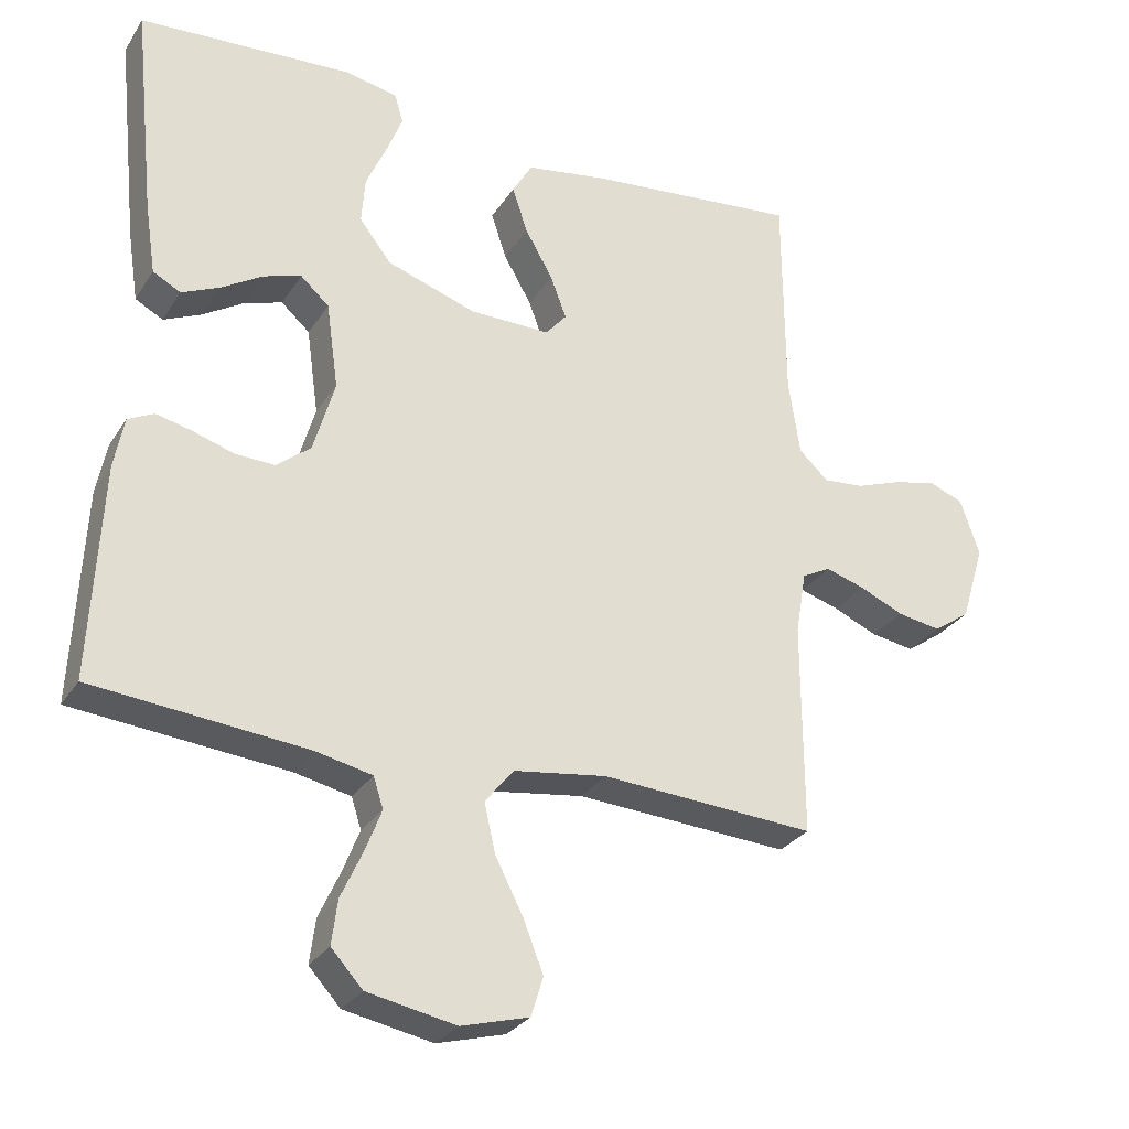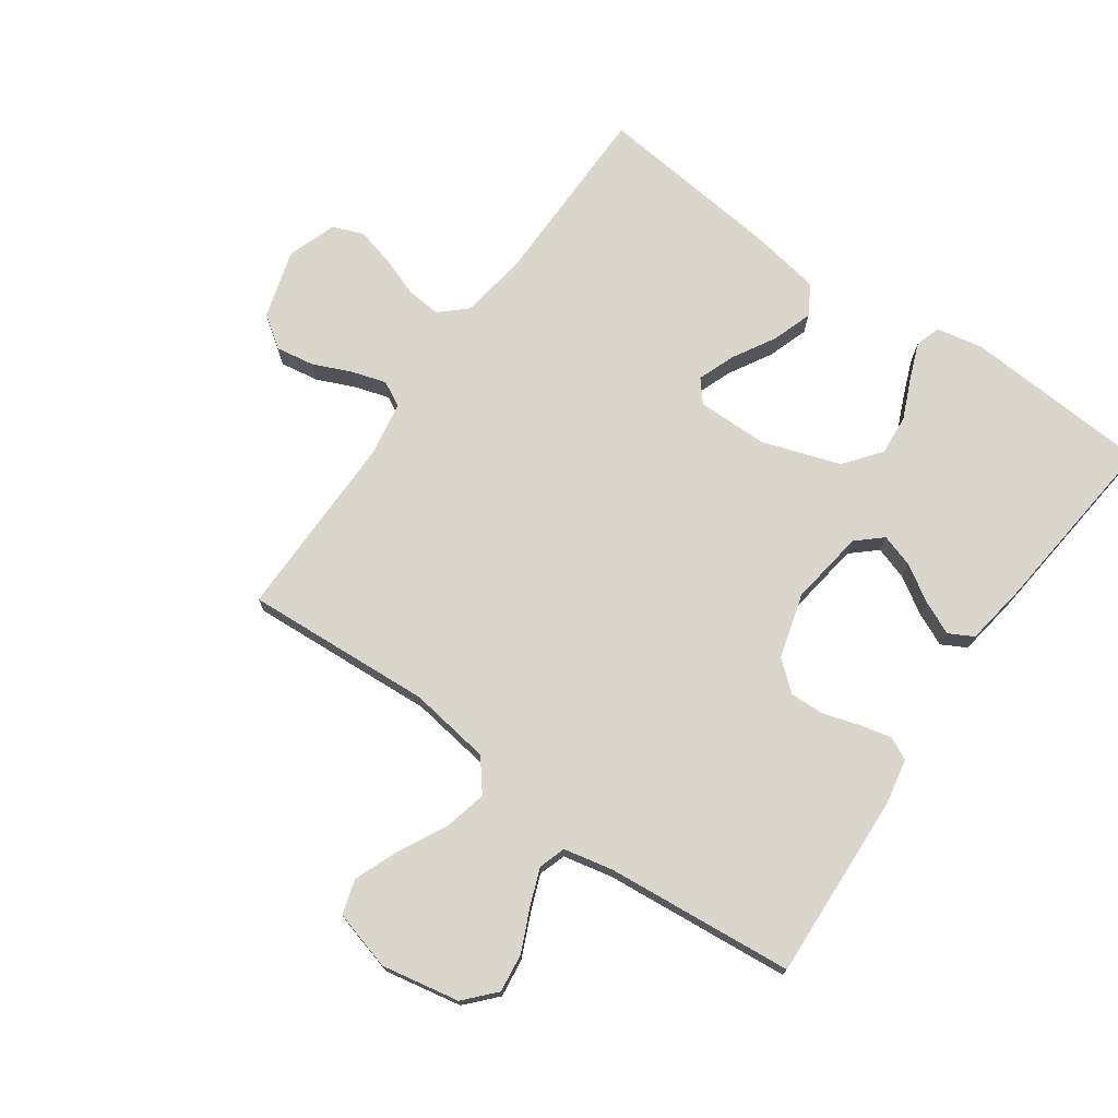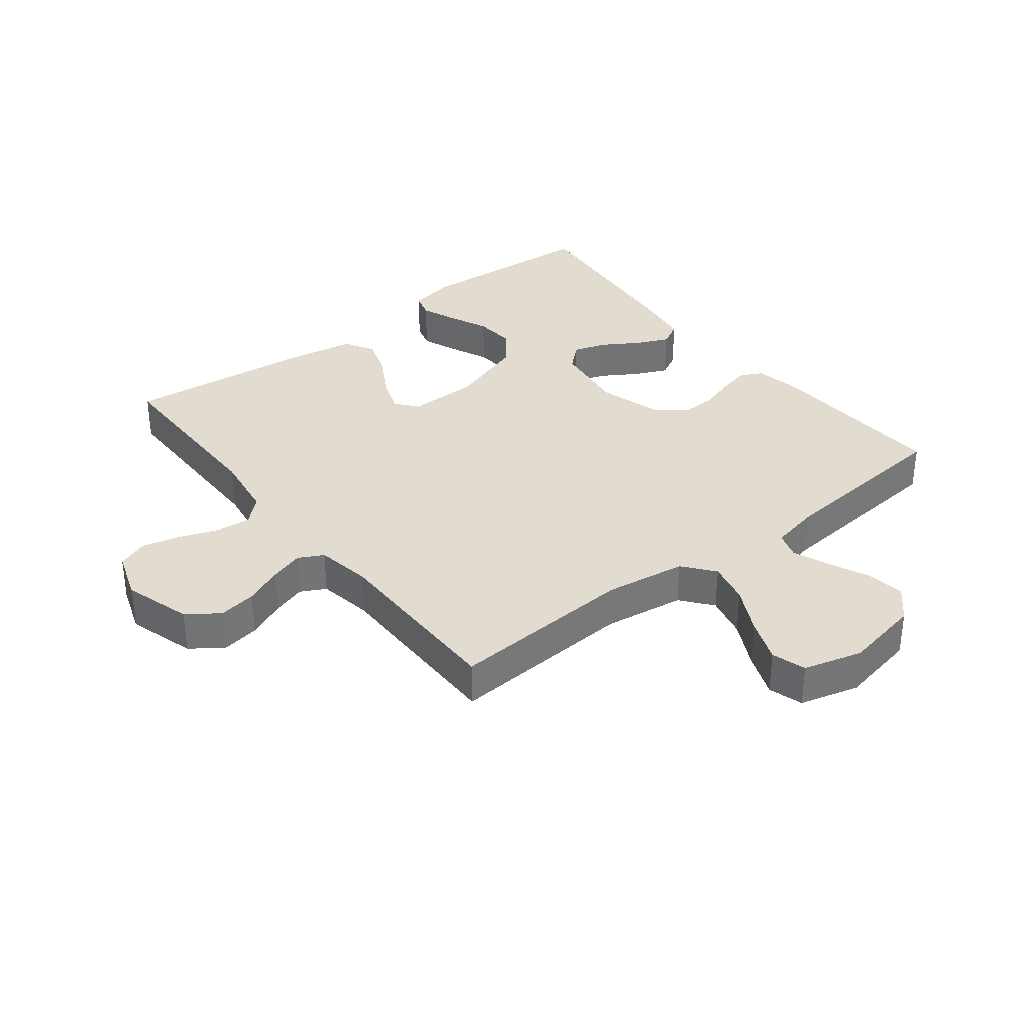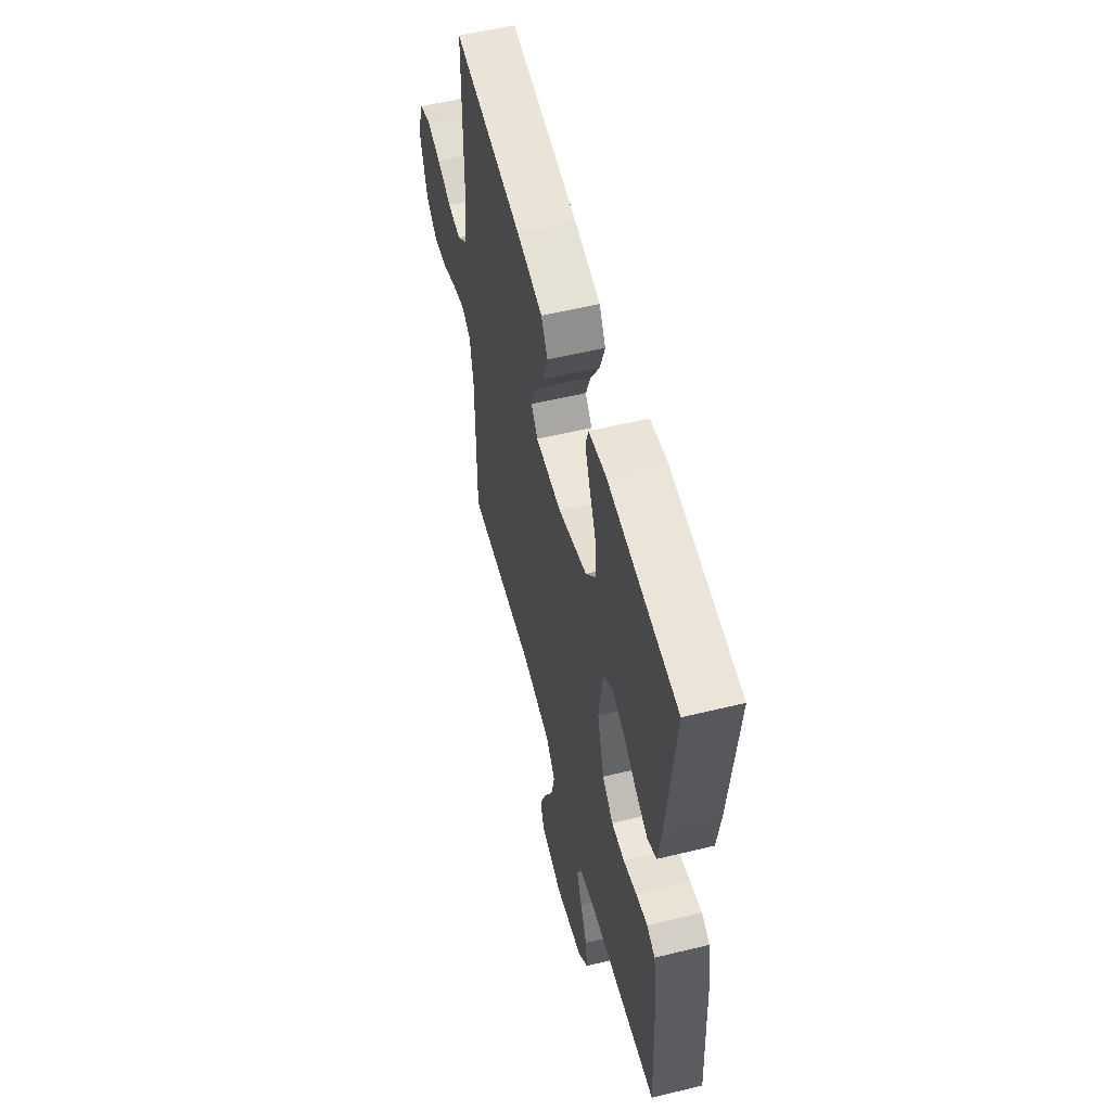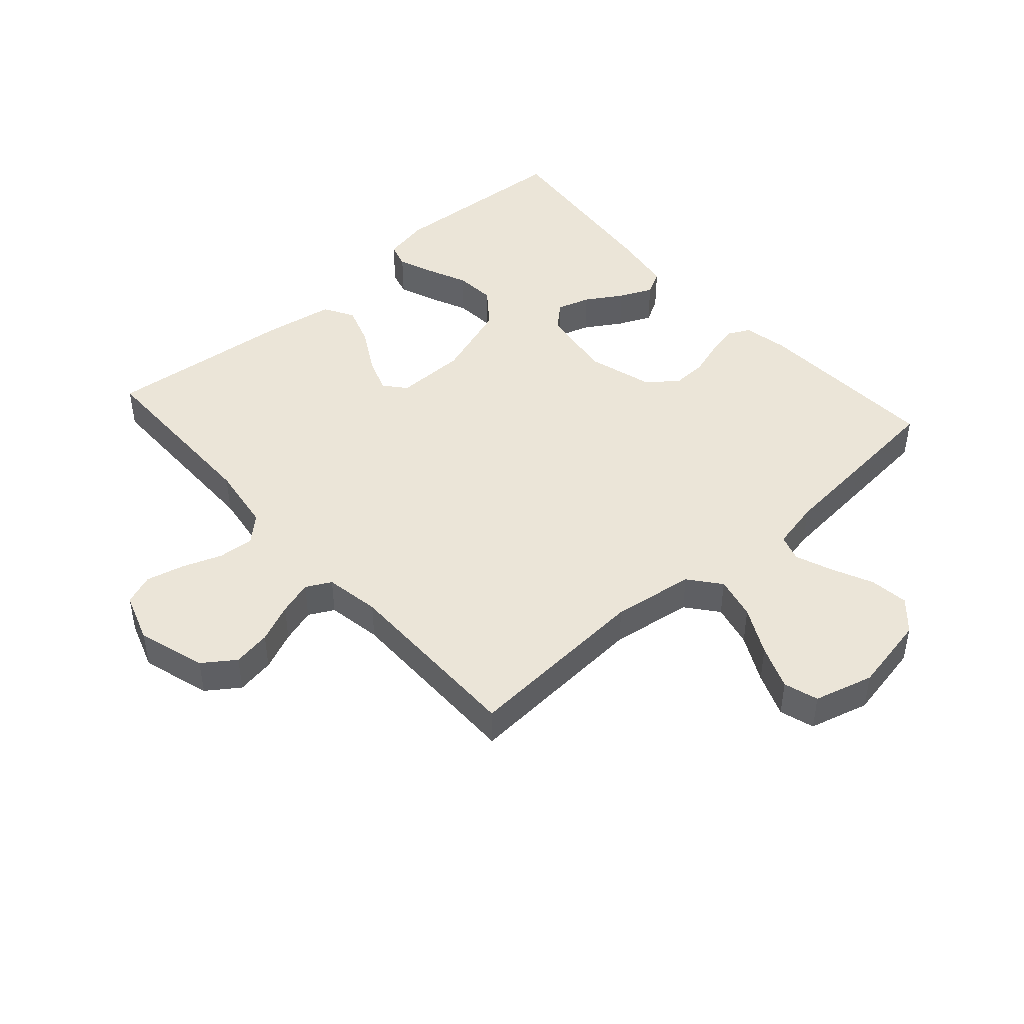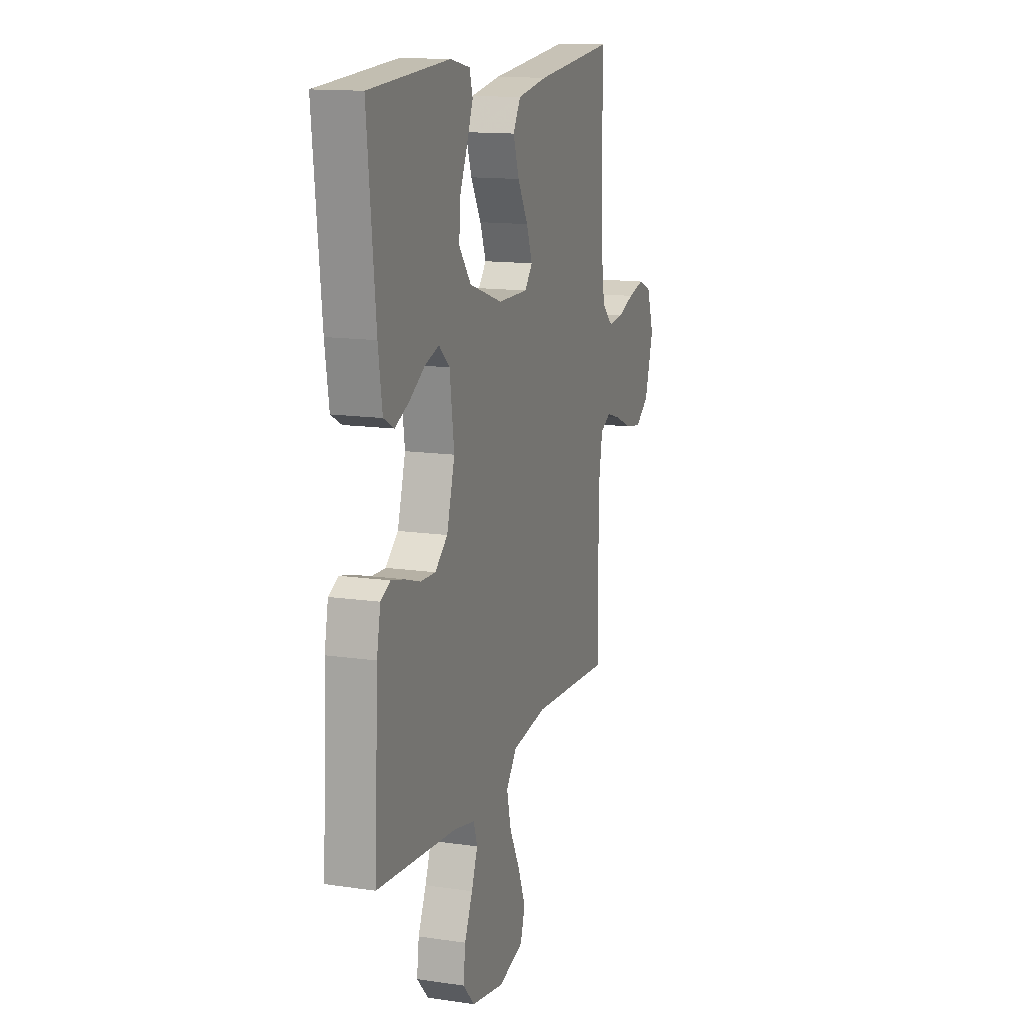
<metadata>
{"format":"obj","ext":"obj","renderer":"f3d","projection":"perspective","resolution":1024,"background":"white","views":[{"elev":-28.8,"azim":-26.5,"up":"+Z"},{"elev":73.5,"azim":-144.7,"up":"+Y"},{"elev":34.4,"azim":142.0,"up":"+Y"},{"elev":56.1,"azim":-104.3,"up":"+Z"},{"elev":45.6,"azim":138.3,"up":"+Y"},{"elev":13.9,"azim":-71.8,"up":"+Z"}]}
</metadata>
<code>
v 0.5 0.07 -0.5
v 0.2 0.07 -0.481
v 0.069 0.07 -0.5
v 0.029 0.07 -0.55
v 0.045 0.07 -0.619
v 0.084 0.07 -0.695
v 0.112 0.07 -0.766
v 0.095 0.07 -0.821
v 0 0.07 -0.847
v -0.124 0.07 -0.823
v -0.168 0.07 -0.775
v -0.16 0.07 -0.713
v -0.13 0.07 -0.647
v -0.107 0.07 -0.588
v -0.121 0.07 -0.545
v -0.2 0.07 -0.528
v -0.5 0.07 -0.5
v -0.485 0.07 -0.2
v -0.471 0.07 -0.128
v -0.435 0.07 -0.11
v -0.384 0.07 -0.122
v -0.327 0.07 -0.14
v -0.271 0.07 -0.142
v -0.224 0.07 -0.103
v -0.194 0.07 0
v -0.211 0.07 0.121
v -0.251 0.07 0.157
v -0.304 0.07 0.14
v -0.362 0.07 0.104
v -0.415 0.07 0.08
v -0.454 0.07 0.101
v -0.469 0.07 0.2
v -0.5 0.07 0.5
v -0.2 0.07 0.519
v -0.126 0.07 0.504
v -0.114 0.07 0.463
v -0.136 0.07 0.407
v -0.165 0.07 0.341
v -0.17 0.07 0.276
v -0.125 0.07 0.218
v 0 0.07 0.176
v 0.113 0.07 0.175
v 0.142 0.07 0.21
v 0.12 0.07 0.269
v 0.081 0.07 0.337
v 0.059 0.07 0.402
v 0.087 0.07 0.45
v 0.2 0.07 0.469
v 0.5 0.07 0.5
v 0.502 0.07 0.2
v 0.518 0.07 0.093
v 0.559 0.07 0.055
v 0.616 0.07 0.06
v 0.679 0.07 0.083
v 0.74 0.07 0.098
v 0.789 0.07 0.079
v 0.816 0.07 0
v 0.783 0.07 -0.109
v 0.732 0.07 -0.145
v 0.671 0.07 -0.135
v 0.609 0.07 -0.108
v 0.554 0.07 -0.091
v 0.514 0.07 -0.112
v 0.499 0.07 -0.2
v 0.5 0 -0.5
v 0.2 0 -0.481
v 0.069 0 -0.5
v 0.029 0 -0.55
v 0.045 0 -0.619
v 0.084 0 -0.695
v 0.112 0 -0.766
v 0.095 0 -0.821
v 0 0 -0.847
v -0.124 0 -0.823
v -0.168 0 -0.775
v -0.16 0 -0.713
v -0.13 0 -0.647
v -0.107 0 -0.588
v -0.121 0 -0.545
v -0.2 0 -0.528
v -0.5 0 -0.5
v -0.485 0 -0.2
v -0.471 0 -0.128
v -0.435 0 -0.11
v -0.384 0 -0.122
v -0.327 0 -0.14
v -0.271 0 -0.142
v -0.224 0 -0.103
v -0.194 0 0
v -0.211 0 0.121
v -0.251 0 0.157
v -0.304 0 0.14
v -0.362 0 0.104
v -0.415 0 0.08
v -0.454 0 0.101
v -0.469 0 0.2
v -0.5 0 0.5
v -0.2 0 0.519
v -0.126 0 0.504
v -0.114 0 0.463
v -0.136 0 0.407
v -0.165 0 0.341
v -0.17 0 0.276
v -0.125 0 0.218
v 0 0 0.176
v 0.113 0 0.175
v 0.142 0 0.21
v 0.12 0 0.269
v 0.081 0 0.337
v 0.059 0 0.402
v 0.087 0 0.45
v 0.2 0 0.469
v 0.5 0 0.5
v 0.502 0 0.2
v 0.518 0 0.093
v 0.559 0 0.055
v 0.616 0 0.06
v 0.679 0 0.083
v 0.74 0 0.098
v 0.789 0 0.079
v 0.816 0 0
v 0.783 0 -0.109
v 0.732 0 -0.145
v 0.671 0 -0.135
v 0.609 0 -0.108
v 0.554 0 -0.091
v 0.514 0 -0.112
v 0.499 0 -0.2
f 58 59 60 61
f 58 61 62
f 57 58 62
f 56 57 62
f 53 54 55 56
f 53 56 62 63
f 47 48 49 50
f 47 50 51
f 44 45 46 47
f 43 44 47 51
f 42 43 51 52
f 35 36 37 38
f 33 34 35 38
f 33 38 39
f 32 33 39 40
f 28 29 30 31
f 27 28 31 32
f 19 20 21 22
f 17 18 19 22
f 16 17 22 23
f 15 16 23 24
f 10 11 12 13
f 10 13 14
f 9 10 14
f 5 6 7 8
f 5 8 9 14
f 64 1 2
f 63 64 2 3
f 52 53 63 3
f 41 42 52 3
f 27 32 40 41
f 26 27 41
f 25 26 41 3
f 4 5 14 15
f 15 24 25
f 3 4 15 25
f 125 124 123 122
f 126 125 122
f 126 122 121
f 126 121 120
f 120 119 118 117
f 127 126 120 117
f 114 113 112 111
f 115 114 111
f 111 110 109 108
f 115 111 108 107
f 116 115 107 106
f 102 101 100 99
f 102 99 98 97
f 103 102 97
f 104 103 97 96
f 95 94 93 92
f 96 95 92 91
f 86 85 84 83
f 86 83 82 81
f 87 86 81 80
f 88 87 80 79
f 77 76 75 74
f 78 77 74
f 78 74 73
f 72 71 70 69
f 78 73 72 69
f 66 65 128
f 67 66 128 127
f 67 127 117 116
f 67 116 106 105
f 105 104 96 91
f 105 91 90
f 67 105 90 89
f 79 78 69 68
f 89 88 79
f 89 79 68 67
f 1 65 66 2
f 2 66 67 3
f 3 67 68 4
f 4 68 69 5
f 5 69 70 6
f 6 70 71 7
f 7 71 72 8
f 8 72 73 9
f 9 73 74 10
f 10 74 75 11
f 11 75 76 12
f 12 76 77 13
f 13 77 78 14
f 14 78 79 15
f 15 79 80 16
f 16 80 81 17
f 17 81 82 18
f 18 82 83 19
f 19 83 84 20
f 20 84 85 21
f 21 85 86 22
f 22 86 87 23
f 23 87 88 24
f 24 88 89 25
f 25 89 90 26
f 26 90 91 27
f 27 91 92 28
f 28 92 93 29
f 29 93 94 30
f 30 94 95 31
f 31 95 96 32
f 32 96 97 33
f 33 97 98 34
f 34 98 99 35
f 35 99 100 36
f 36 100 101 37
f 37 101 102 38
f 38 102 103 39
f 39 103 104 40
f 40 104 105 41
f 41 105 106 42
f 42 106 107 43
f 43 107 108 44
f 44 108 109 45
f 45 109 110 46
f 46 110 111 47
f 47 111 112 48
f 48 112 113 49
f 49 113 114 50
f 50 114 115 51
f 51 115 116 52
f 52 116 117 53
f 53 117 118 54
f 54 118 119 55
f 55 119 120 56
f 56 120 121 57
f 57 121 122 58
f 58 122 123 59
f 59 123 124 60
f 60 124 125 61
f 61 125 126 62
f 62 126 127 63
f 63 127 128 64
f 64 128 65 1

</code>
